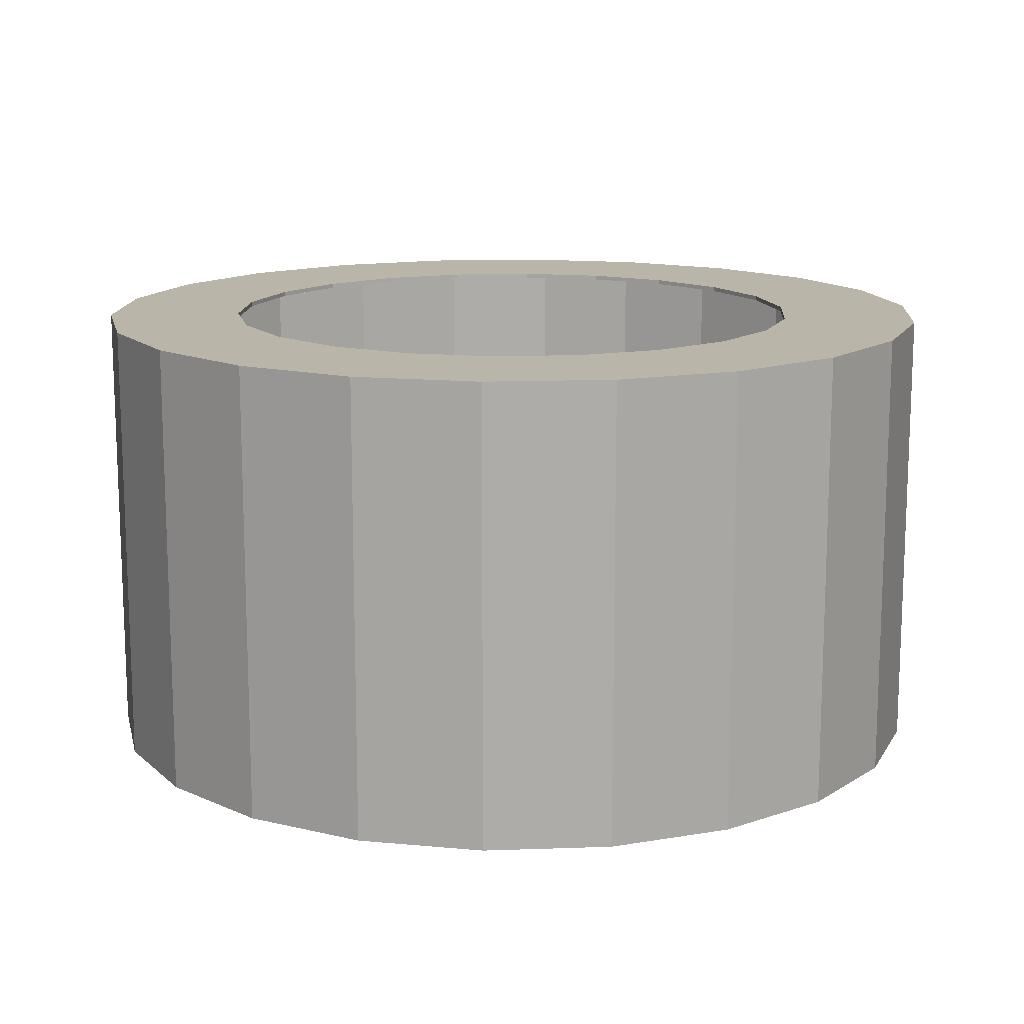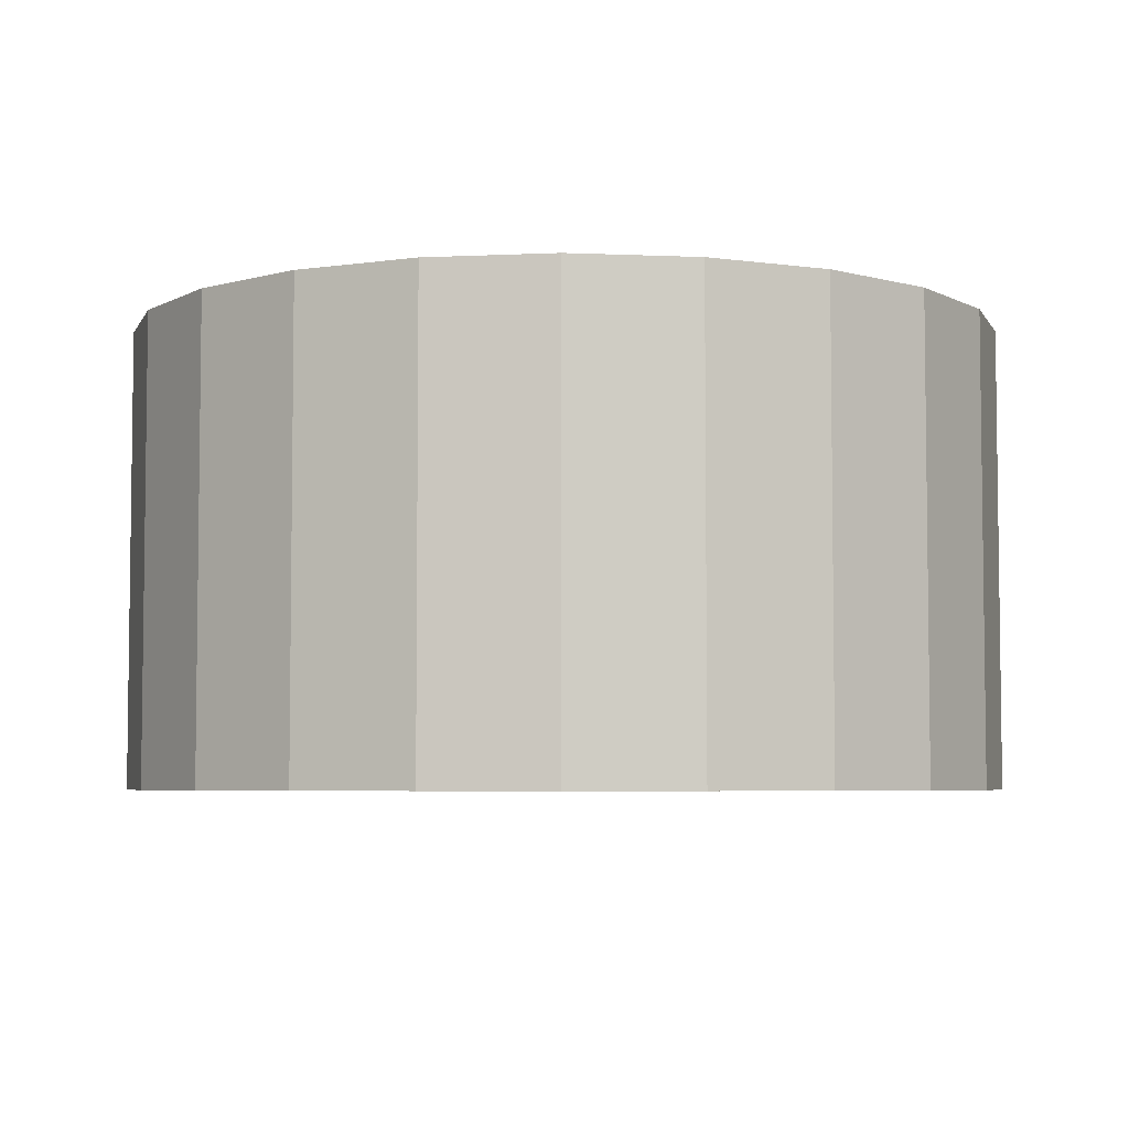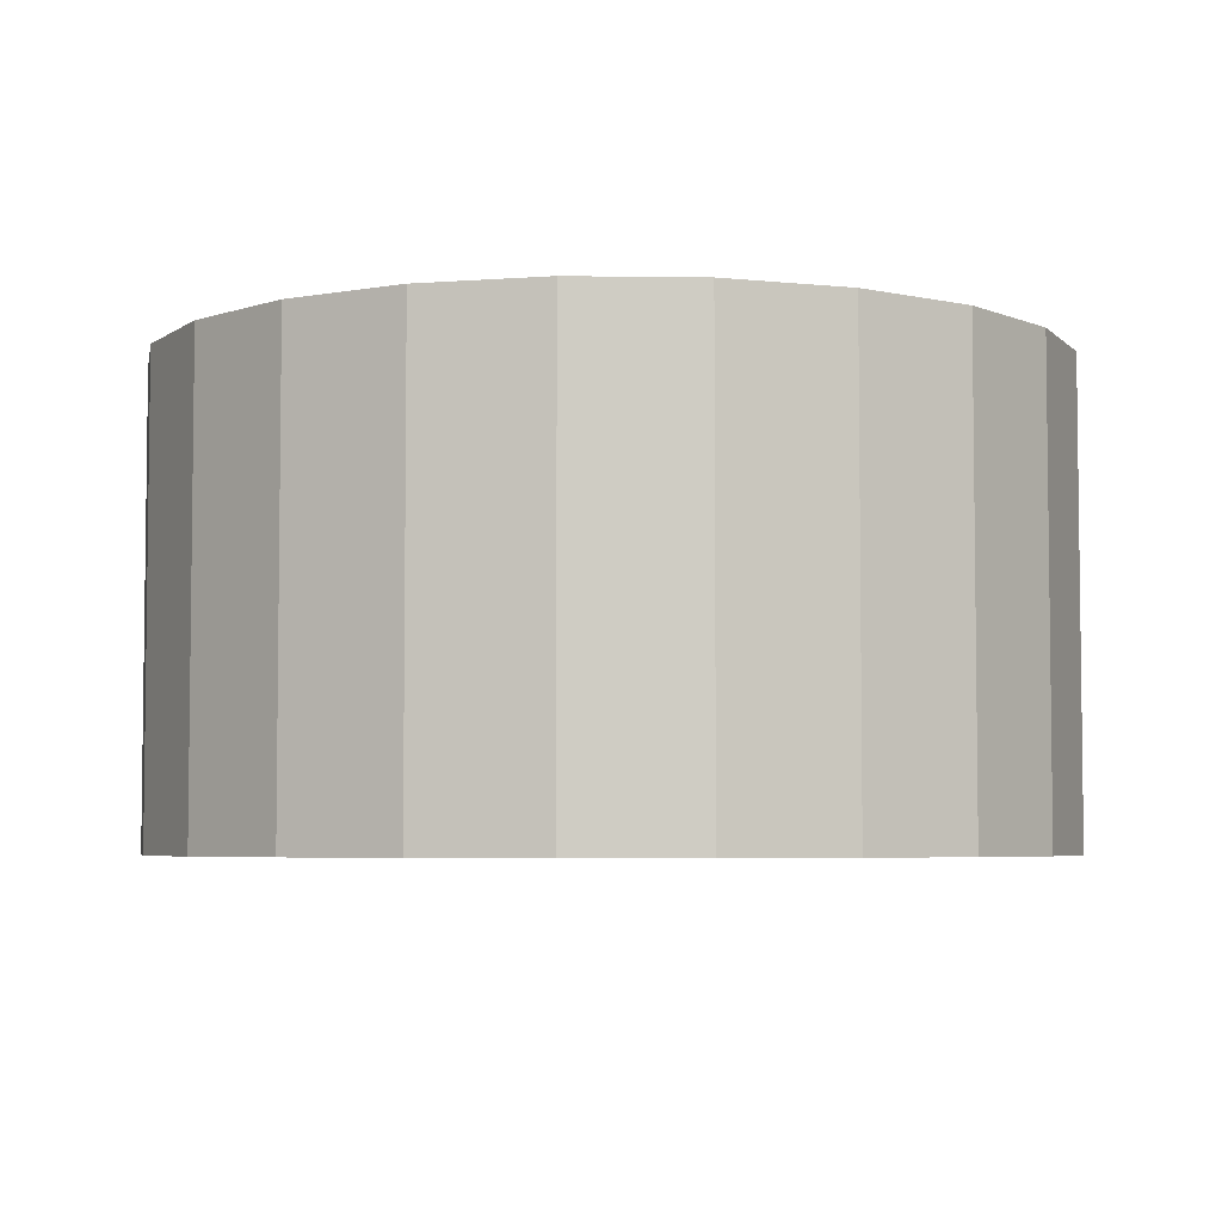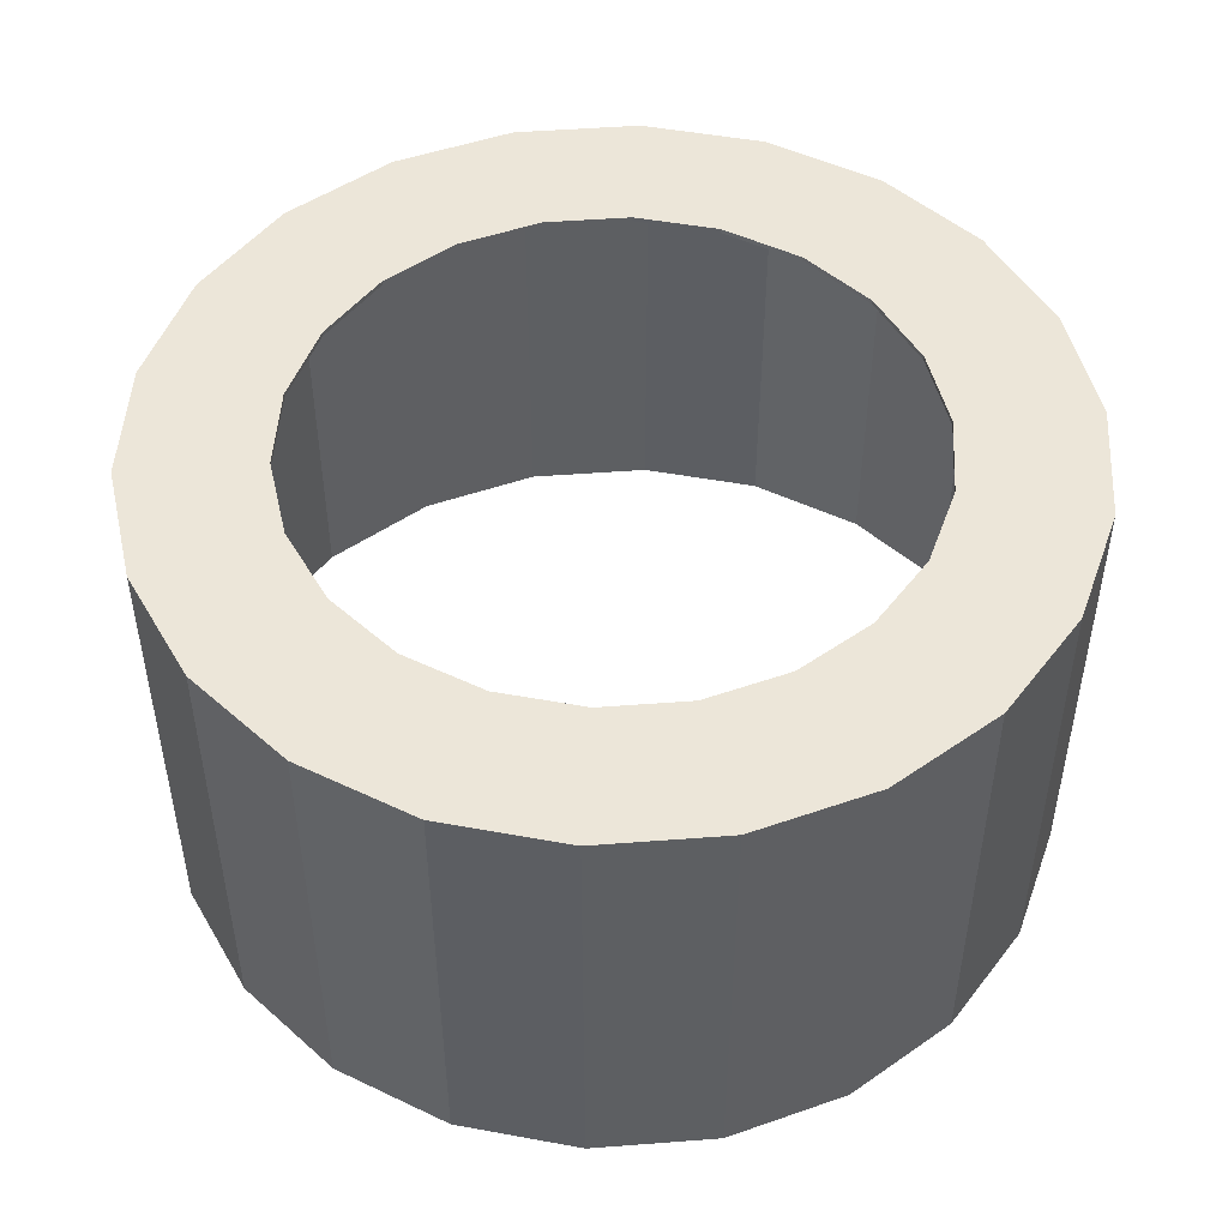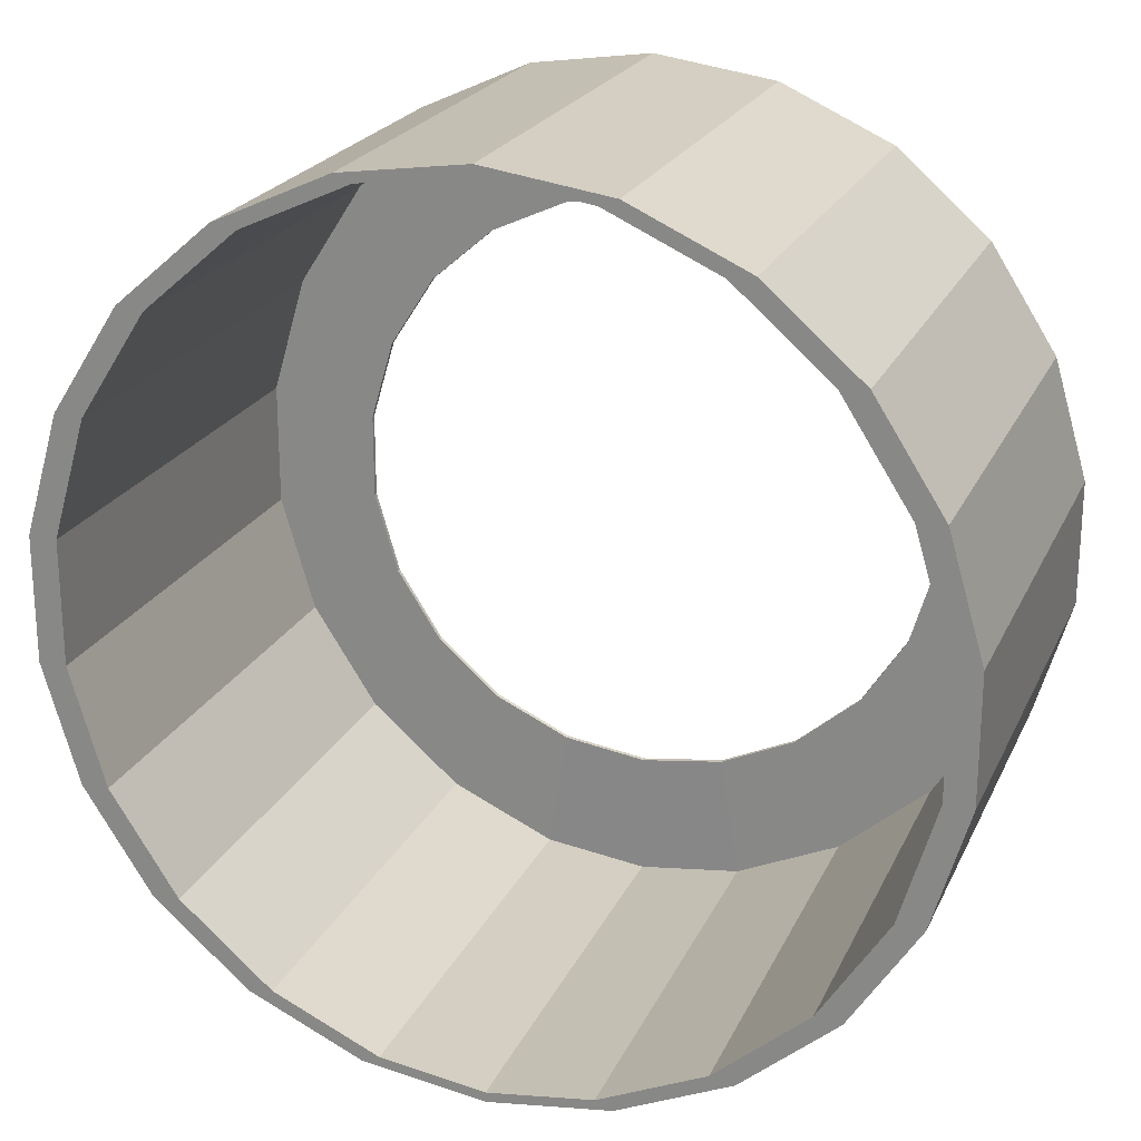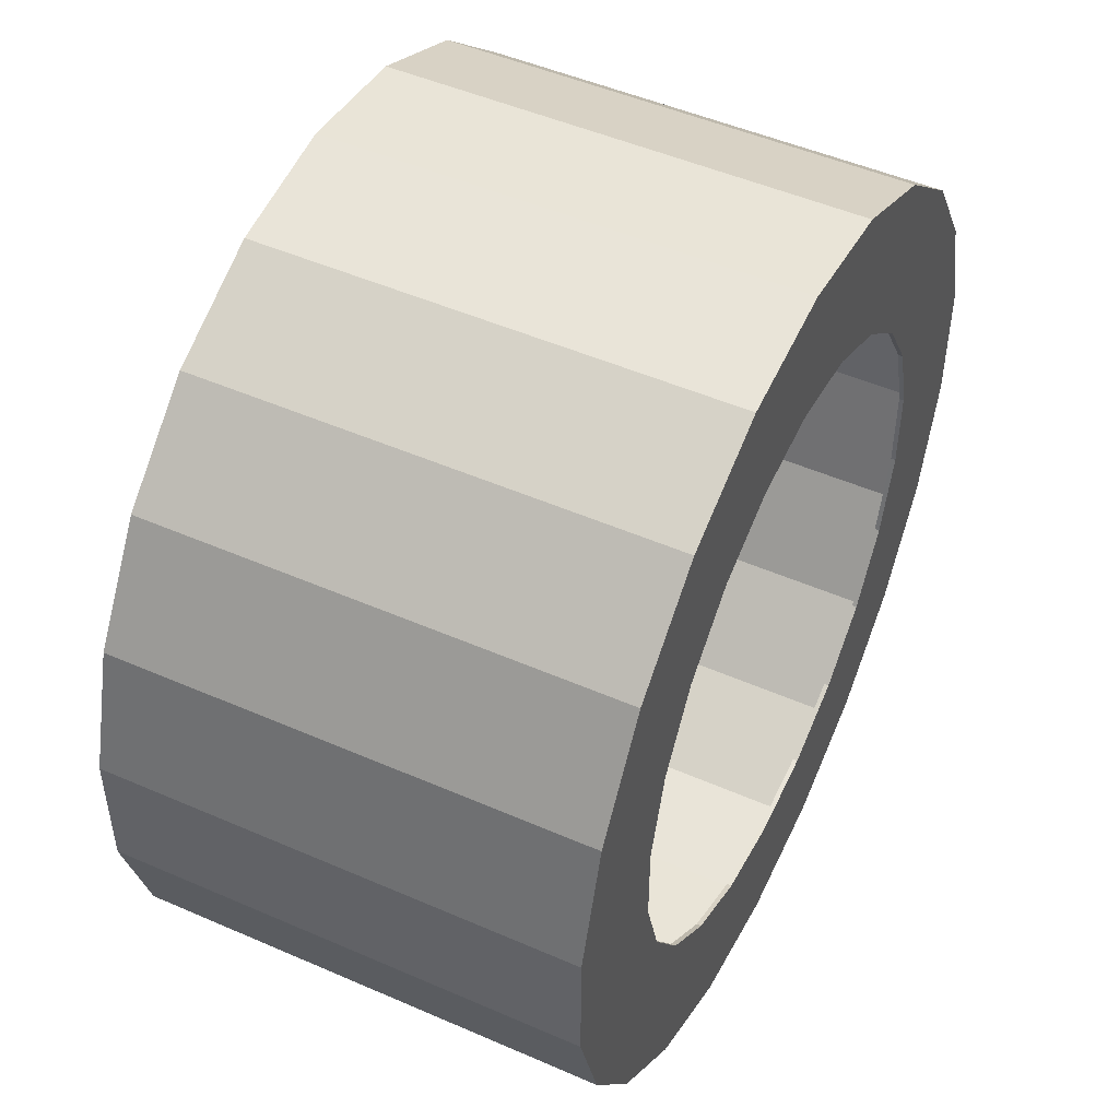
<metadata>
{"format":"obj","ext":"obj","renderer":"f3d","projection":"perspective","resolution":1024,"background":"white","views":[{"elev":13.7,"azim":20.0,"up":"+Y"},{"elev":-5.0,"azim":65.8,"up":"+Y"},{"elev":-4.8,"azim":5.6,"up":"+Y"},{"elev":48.9,"azim":68.8,"up":"+Y"},{"elev":22.3,"azim":19.8,"up":"+Z"},{"elev":49.3,"azim":115.8,"up":"+Z"}]}
</metadata>
<code>
o Plane_Plane.001
v 0 -0.25 -0.9549
v -0 -0.25 -0.9549
v 0 0.25 -0.9549
v -0 0.25 -0.9549
v -0.1345 -0.25 -0.9356
v -0.2581 -0.25 -0.8791
v -0.3608 -0.25 -0.7901
v -0.4343 -0.25 -0.6758
v -0.4726 -0.25 -0.5454
v -0.4726 -0.25 -0.4095
v -0.4343 -0.25 -0.2791
v -0.3608 -0.25 -0.1648
v -0.2581 -0.25 -0.0758
v -0.1345 -0.25 -0.01934
v 0 -0.25 0
v 0.1345 -0.25 -0.01934
v 0.2581 -0.25 -0.0758
v 0.3608 -0.25 -0.1648
v 0.4343 -0.25 -0.2791
v 0.4726 -0.25 -0.4095
v 0.4726 -0.25 -0.5454
v 0.4343 -0.25 -0.6758
v 0.3608 -0.25 -0.7901
v 0.2581 -0.25 -0.8791
v 0.1345 -0.25 -0.9356
v 0.1345 0.25 -0.9356
v 0.2581 0.25 -0.8791
v 0.3608 0.25 -0.7901
v 0.4343 0.25 -0.6758
v 0.4726 0.25 -0.5454
v 0.4726 0.25 -0.4095
v 0.4343 0.25 -0.2791
v 0.3608 0.25 -0.1648
v 0.2581 0.25 -0.0758
v 0.1345 0.25 -0.01934
v -0 0.25 0
v -0.1345 0.25 -0.01934
v -0.2581 0.25 -0.0758
v -0.3608 0.25 -0.1648
v -0.4343 0.25 -0.2791
v -0.4726 0.25 -0.4095
v -0.4726 0.25 -0.5454
v -0.4343 0.25 -0.6758
v -0.3608 0.25 -0.7901
v -0.2581 0.25 -0.8791
v -0.1345 0.25 -0.9356
v 0 0.25 -0.8049
v -0 0.25 -0.8049
v 0.09226 0.25 -0.7917
v 0.177 0.25 -0.7529
v 0.2475 0.25 -0.6919
v 0.2979 0.25 -0.6135
v 0.3241 0.25 -0.5241
v 0.3241 0.25 -0.4309
v 0.2979 0.25 -0.3414
v 0.2475 0.25 -0.263
v 0.177 0.25 -0.202
v 0.09226 0.25 -0.1633
v -0 0.25 -0.15
v -0.09226 0.25 -0.1633
v -0.177 0.25 -0.202
v -0.2475 0.25 -0.263
v -0.2979 0.25 -0.3414
v -0.3241 0.25 -0.4309
v -0.3241 0.25 -0.5241
v -0.2979 0.25 -0.6135
v -0.2475 0.25 -0.6919
v -0.177 0.25 -0.7529
v -0.09226 0.25 -0.7917
v 0.01188 -0.25 -0.9457
v -0.01188 -0.25 -0.9457
v 0.0142 0.2456 -0.944
v -0.0142 0.2456 -0.944
v -0.1151 -0.25 -0.9275
v -0.2316 -0.25 -0.8743
v -0.332 -0.25 -0.7873
v -0.4046 -0.25 -0.6743
v -0.4426 -0.25 -0.5449
v -0.4426 -0.25 -0.41
v -0.4046 -0.25 -0.2807
v -0.332 -0.25 -0.1677
v -0.2316 -0.25 -0.08062
v -0.1151 -0.25 -0.02744
v 0 -0.25 -0.01089
v 0.1151 -0.25 -0.02744
v 0.2316 -0.25 -0.08062
v 0.332 -0.25 -0.1677
v 0.4046 -0.25 -0.2807
v 0.4426 -0.25 -0.41
v 0.4426 -0.25 -0.5449
v 0.4046 -0.25 -0.6743
v 0.332 -0.25 -0.7873
v 0.2316 -0.25 -0.8743
v 0.1151 -0.25 -0.9275
v 0.1139 0.2452 -0.927
v 0.2306 0.2452 -0.8741
v 0.3313 0.2451 -0.7872
v 0.4041 0.2451 -0.6742
v 0.4422 0.2451 -0.5449
v 0.4422 0.2451 -0.41
v 0.4041 0.2451 -0.2807
v 0.3313 0.2451 -0.1677
v 0.2306 0.2452 -0.0808
v 0.1139 0.2452 -0.02797
v -0 0.2453 -0.01173
v -0.1139 0.2452 -0.02797
v -0.2306 0.2452 -0.0808
v -0.3313 0.2451 -0.1677
v -0.4041 0.2451 -0.2807
v -0.4422 0.2451 -0.41
v -0.4422 0.2451 -0.5449
v -0.4041 0.2451 -0.6742
v -0.3313 0.2451 -0.7872
v -0.2306 0.2452 -0.8741
v -0.1139 0.2452 -0.927
v 0 0.245 -0.8049
v -0 0.245 -0.8049
v 0.09226 0.245 -0.7917
v 0.177 0.245 -0.7529
v 0.2475 0.245 -0.6919
v 0.2979 0.245 -0.6135
v 0.3241 0.245 -0.5241
v 0.3241 0.245 -0.4309
v 0.2979 0.245 -0.3414
v 0.2475 0.245 -0.263
v 0.177 0.245 -0.202
v 0.09226 0.245 -0.1633
v -0 0.245 -0.15
v -0.09226 0.245 -0.1633
v -0.177 0.245 -0.202
v -0.2475 0.245 -0.263
v -0.2979 0.245 -0.3414
v -0.3241 0.245 -0.4309
v -0.3241 0.245 -0.5241
v -0.2979 0.245 -0.6135
v -0.2475 0.245 -0.6919
v -0.177 0.245 -0.7529
v -0.09226 0.245 -0.7917
f 25 2 4 26
f 1 5 46 3
f 5 6 45 46
f 6 7 44 45
f 7 8 43 44
f 8 9 42 43
f 9 10 41 42
f 10 11 40 41
f 11 12 39 40
f 12 13 38 39
f 13 14 37 38
f 14 15 36 37
f 15 16 35 36
f 16 17 34 35
f 17 18 33 34
f 18 19 32 33
f 19 20 31 32
f 20 21 30 31
f 21 22 29 30
f 22 23 28 29
f 23 24 27 28
f 24 25 26 27
f 41 40 63 64
f 3 46 69 47
f 34 33 56 57
f 27 26 49 50
f 42 41 64 65
f 35 34 57 58
f 28 27 50 51
f 43 42 65 66
f 36 35 58 59
f 29 28 51 52
f 44 43 66 67
f 37 36 59 60
f 30 29 52 53
f 45 44 67 68
f 38 37 60 61
f 31 30 53 54
f 46 45 68 69
f 39 38 61 62
f 32 31 54 55
f 40 39 62 63
f 33 32 55 56
f 26 4 48 49
f 94 95 73 71
f 70 72 115 74
f 74 115 114 75
f 75 114 113 76
f 76 113 112 77
f 77 112 111 78
f 78 111 110 79
f 79 110 109 80
f 80 109 108 81
f 81 108 107 82
f 82 107 106 83
f 83 106 105 84
f 84 105 104 85
f 85 104 103 86
f 86 103 102 87
f 87 102 101 88
f 88 101 100 89
f 89 100 99 90
f 90 99 98 91
f 91 98 97 92
f 92 97 96 93
f 93 96 95 94
f 110 133 132 109
f 72 116 138 115
f 103 126 125 102
f 96 119 118 95
f 111 134 133 110
f 104 127 126 103
f 97 120 119 96
f 112 135 134 111
f 105 128 127 104
f 98 121 120 97
f 113 136 135 112
f 106 129 128 105
f 99 122 121 98
f 114 137 136 113
f 107 130 129 106
f 100 123 122 99
f 115 138 137 114
f 108 131 130 107
f 101 124 123 100
f 109 132 131 108
f 102 125 124 101
f 95 118 117 73
f 1 3 72 70
f 2 25 94 71
f 4 2 71 73
f 5 1 70 74
f 6 5 74 75
f 7 6 75 76
f 8 7 76 77
f 9 8 77 78
f 10 9 78 79
f 11 10 79 80
f 12 11 80 81
f 13 12 81 82
f 14 13 82 83
f 15 14 83 84
f 16 15 84 85
f 17 16 85 86
f 18 17 86 87
f 19 18 87 88
f 20 19 88 89
f 21 20 89 90
f 22 21 90 91
f 23 22 91 92
f 24 23 92 93
f 25 24 93 94
f 47 69 138 116
f 49 48 117 118
f 50 49 118 119
f 51 50 119 120
f 52 51 120 121
f 53 52 121 122
f 54 53 122 123
f 55 54 123 124
f 56 55 124 125
f 57 56 125 126
f 58 57 126 127
f 59 58 127 128
f 60 59 128 129
f 61 60 129 130
f 62 61 130 131
f 63 62 131 132
f 64 63 132 133
f 65 64 133 134
f 66 65 134 135
f 67 66 135 136
f 68 67 136 137
f 69 68 137 138
f 3 47 116 72
f 48 4 73 117

</code>
